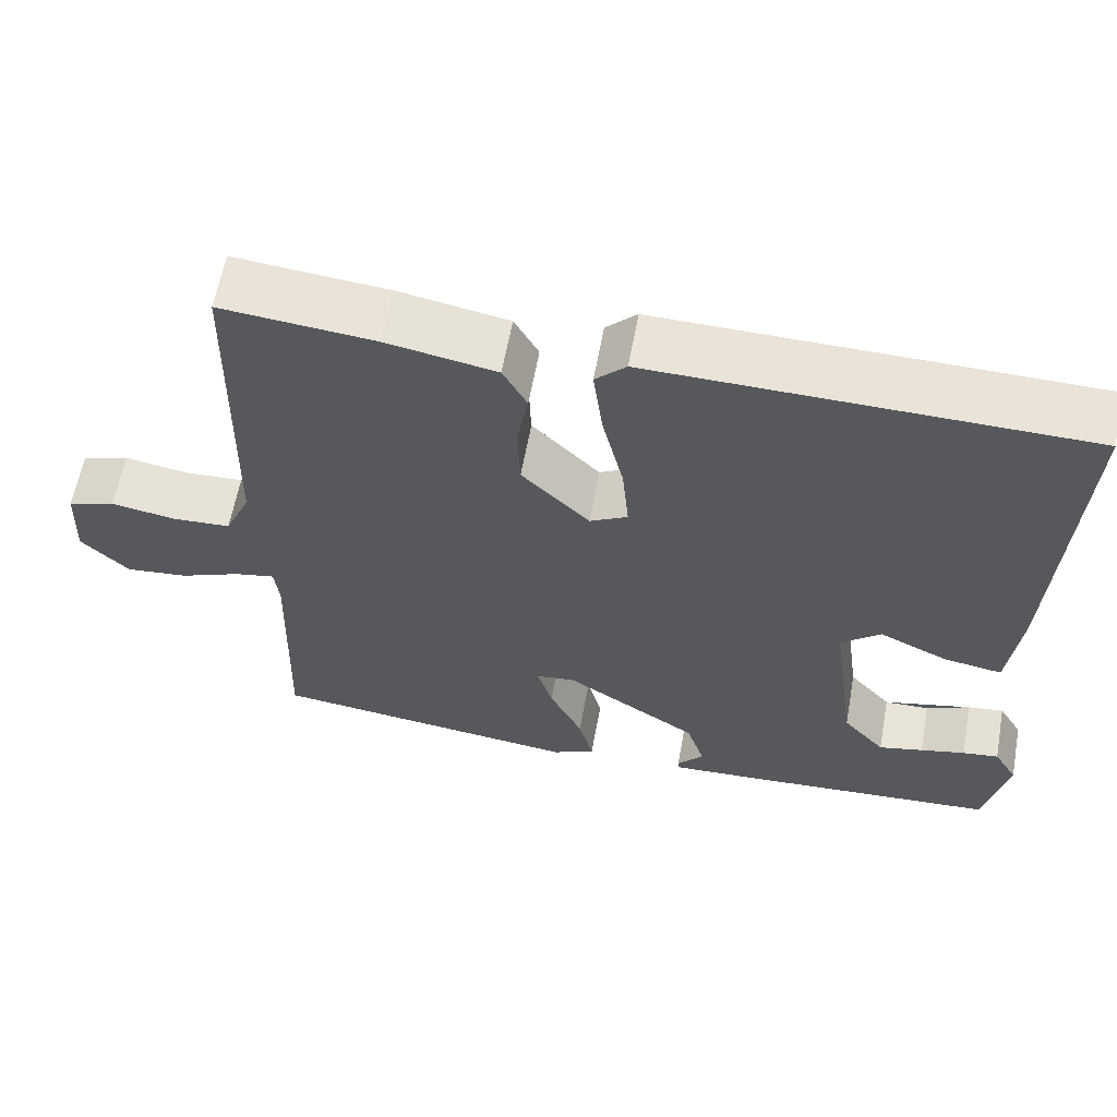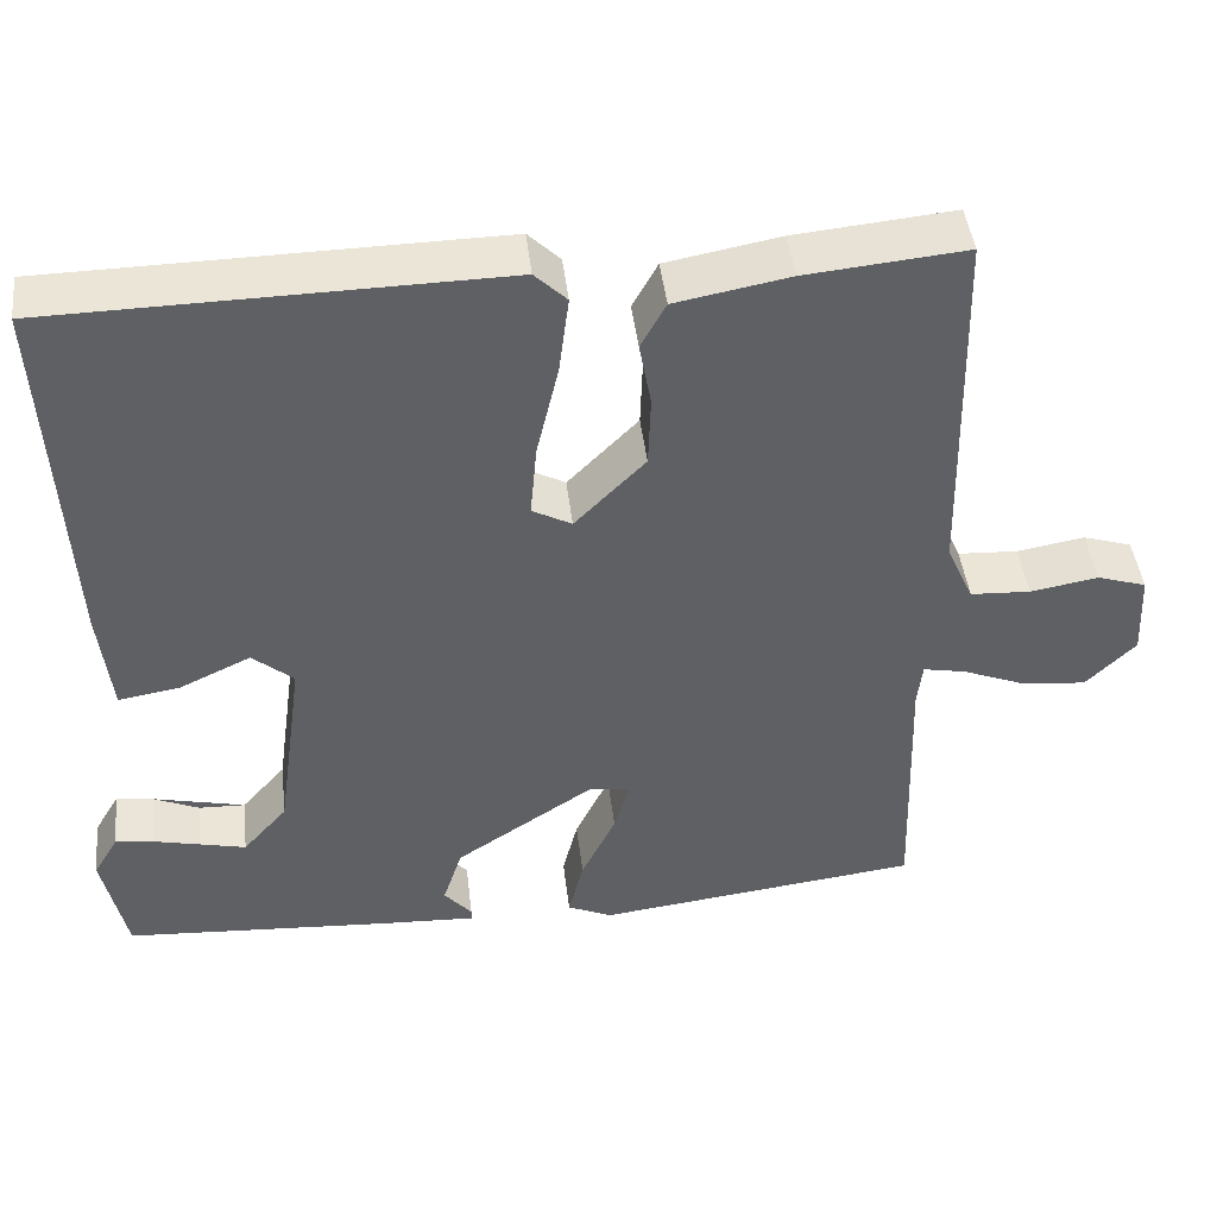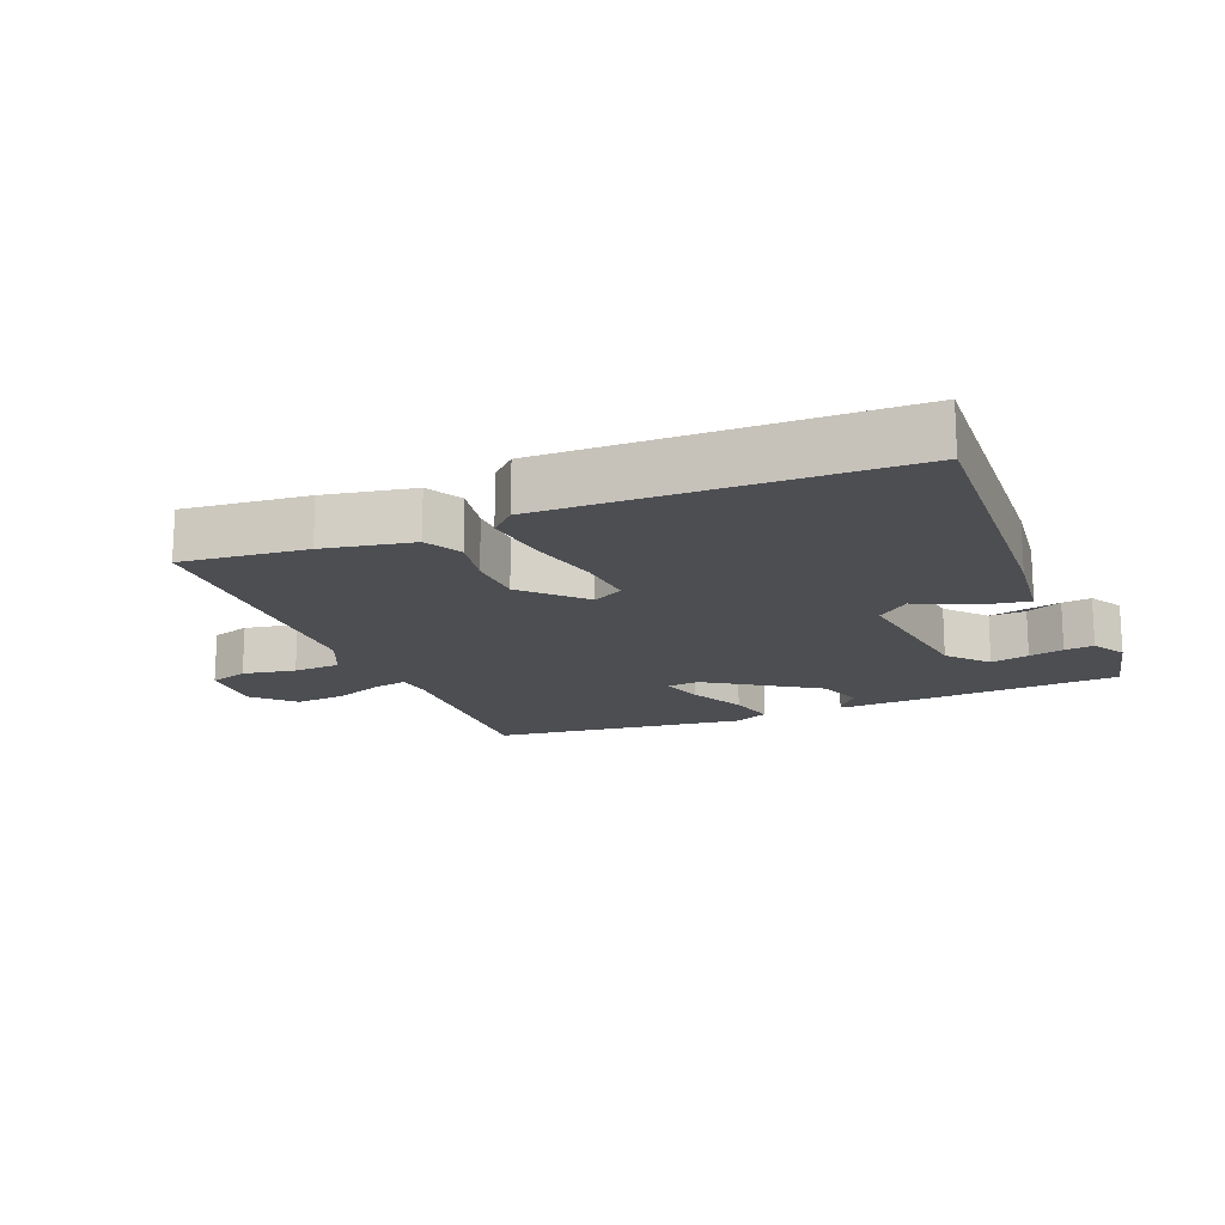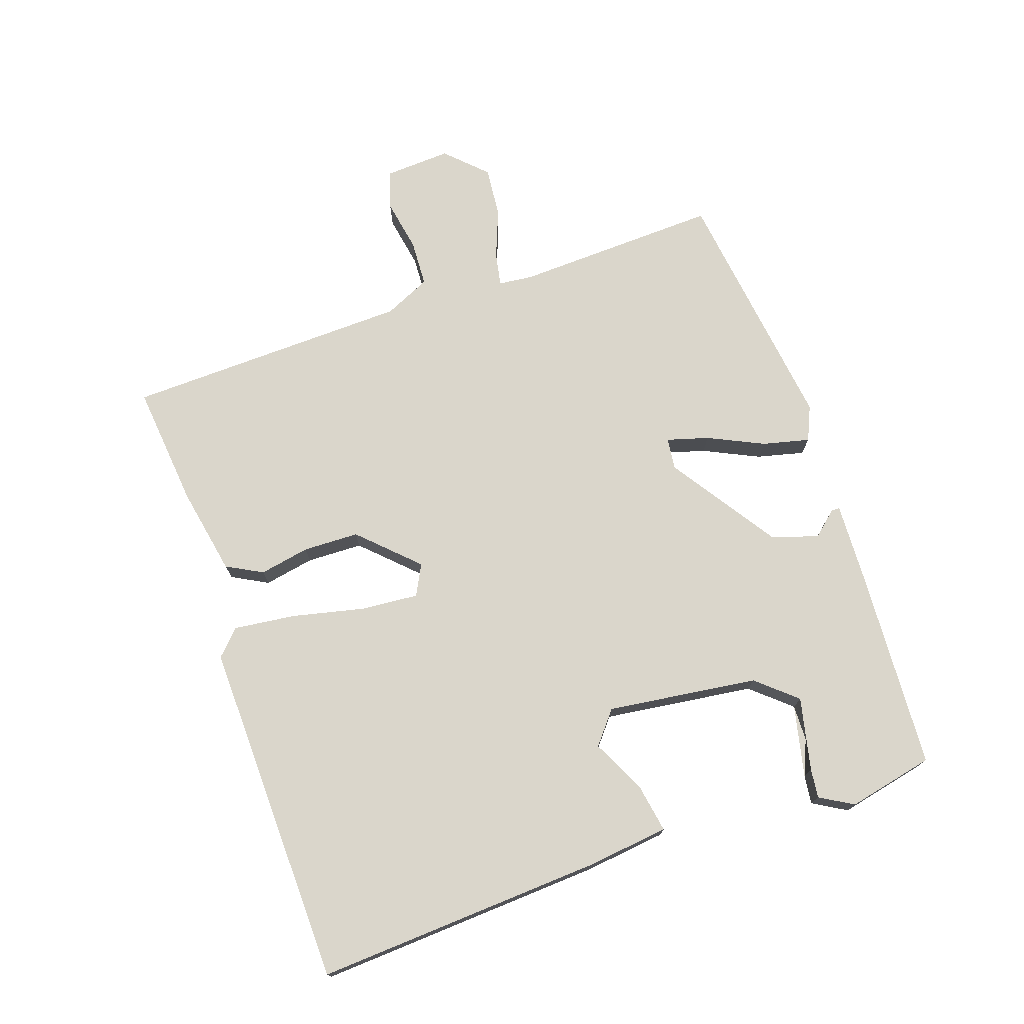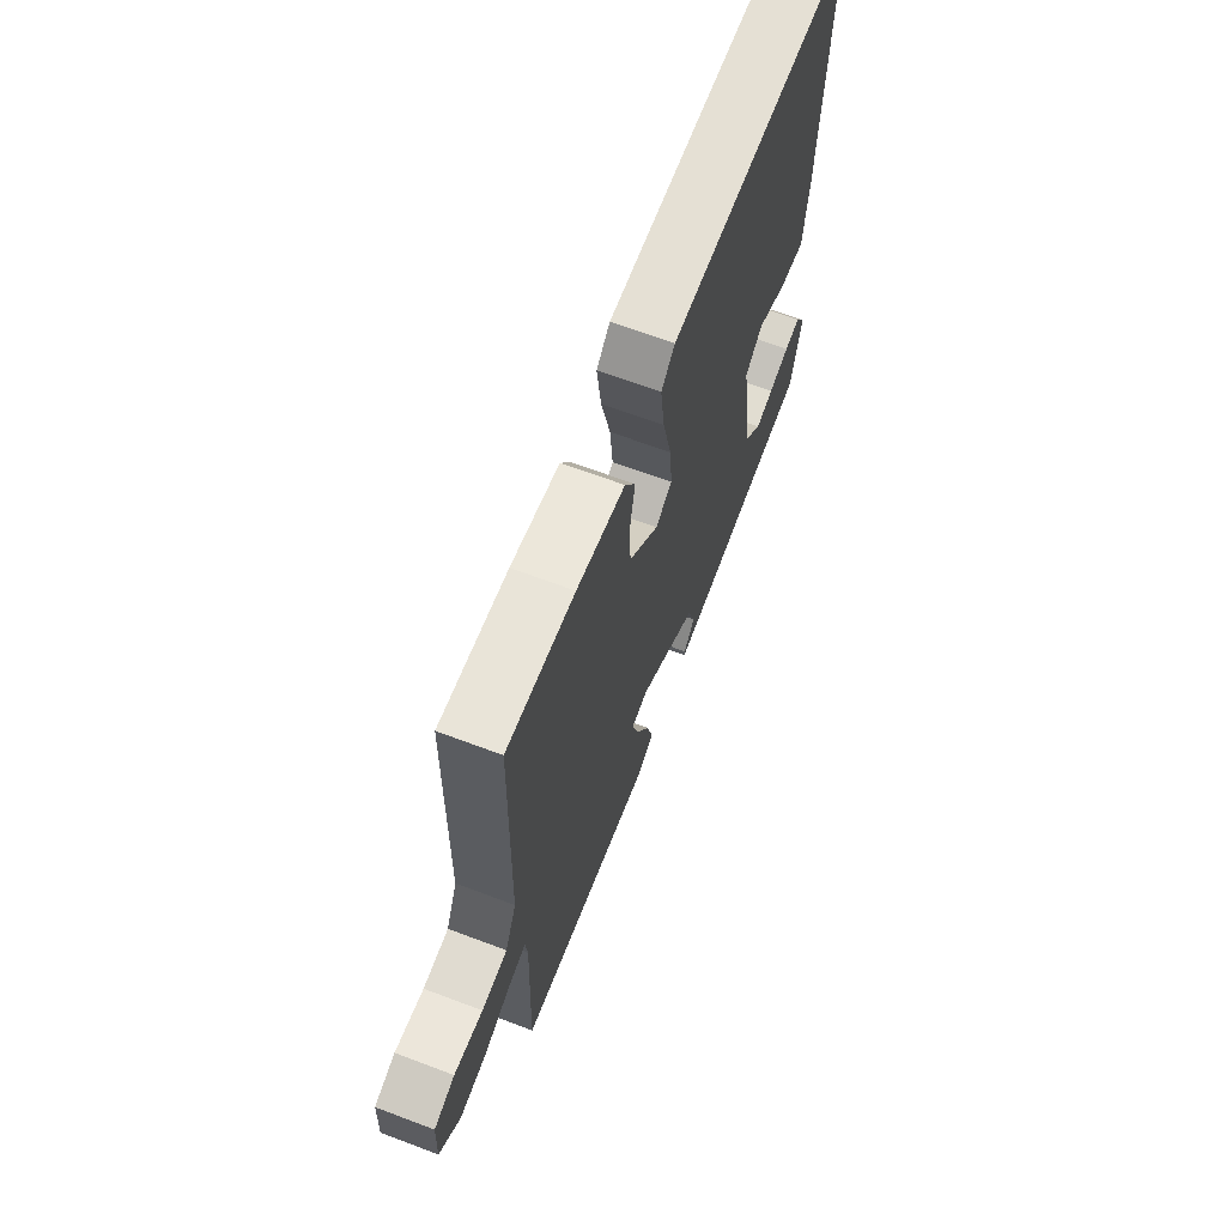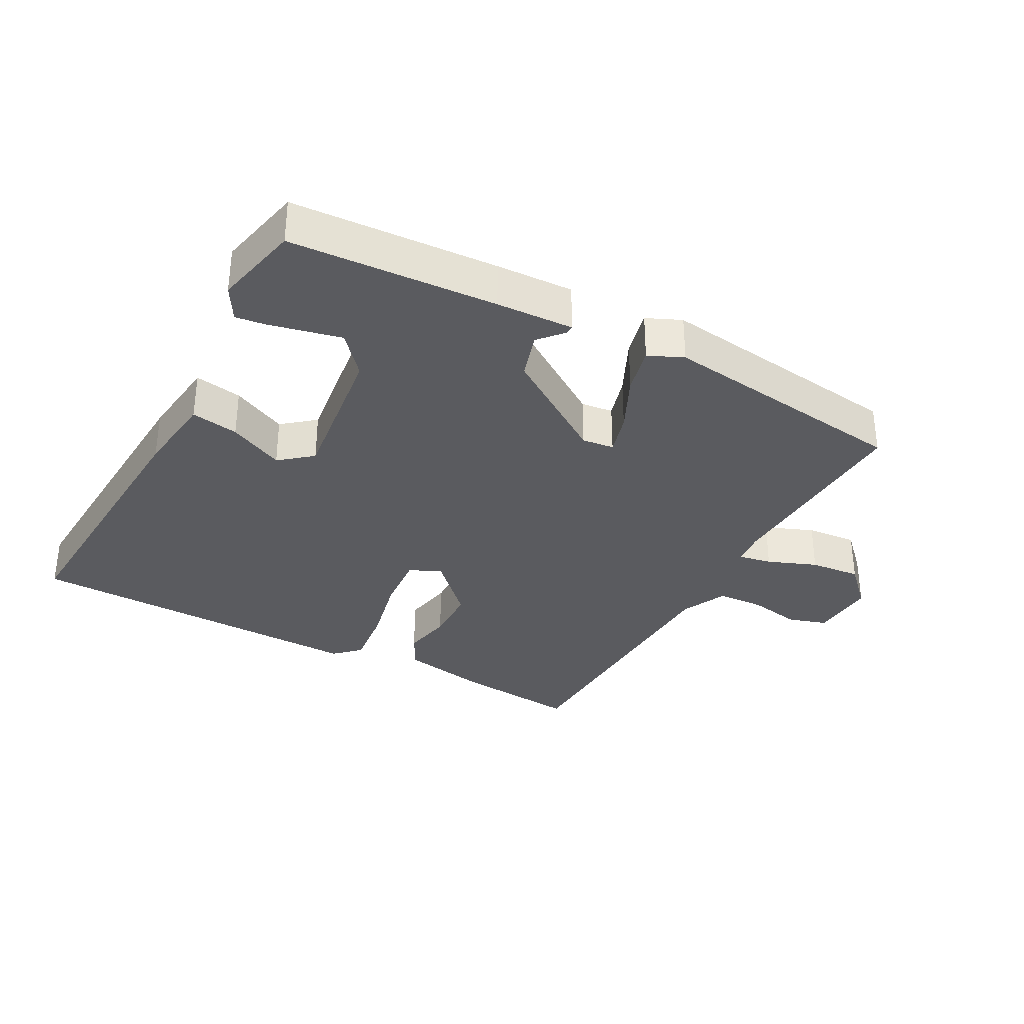
<metadata>
{"format":"obj","ext":"obj","renderer":"f3d","projection":"perspective","resolution":1024,"background":"white","views":[{"elev":61.4,"azim":10.4,"up":"+Z"},{"elev":44.6,"azim":173.3,"up":"+Z"},{"elev":-16.5,"azim":21.9,"up":"+Y"},{"elev":73.8,"azim":70.6,"up":"+Y"},{"elev":66.5,"azim":-69.3,"up":"+Z"},{"elev":-33.3,"azim":151.1,"up":"+Y"}]}
</metadata>
<code>
v 0.5 0.07 0.5
v 0.478 0.07 0.059
v 0.464 0.07 -0.068
v 0.391 0.07 -0.056
v 0.306 0.07 -0.016
v 0.257 0.07 -0.057
v 0.289 0.07 -0.288
v 0.342 0.07 -0.348
v 0.398 0.07 -0.346
v 0.453 0.07 -0.322
v 0.498 0.07 -0.316
v 0.528 0.07 -0.367
v 0.5 0.07 -0.5
v 0.185 0.07 -0.521
v 0.067 0.07 -0.527
v 0.067 0.07 -0.514
v 0.1 0.07 -0.476
v 0.077 0.07 -0.405
v -0.089 0.07 -0.296
v -0.138 0.07 -0.302
v -0.119 0.07 -0.366
v -0.078 0.07 -0.451
v -0.06 0.07 -0.523
v -0.113 0.07 -0.547
v -0.5 0.07 -0.5
v -0.49 0.07 -0.184
v -0.496 0.07 -0.132
v -0.547 0.07 -0.142
v -0.622 0.07 -0.172
v -0.7 0.07 -0.18
v -0.759 0.07 -0.121
v -0.754 0.07 -0.019
v -0.695 0.07 0
v -0.614 0.07 -0.014
v -0.542 0.07 -0.01
v -0.51 0.07 0.061
v -0.5 0.07 0.5
v -0.31 0.07 0.482
v -0.174 0.07 0.457
v -0.144 0.07 0.402
v -0.158 0.07 0.325
v -0.155 0.07 0.239
v -0.071 0.07 0.154
v -0.024 0.07 0.179
v -0.032 0.07 0.267
v -0.058 0.07 0.378
v -0.07 0.07 0.472
v -0.032 0.07 0.509
v 0.5 0 0.5
v 0.478 0 0.059
v 0.464 0 -0.068
v 0.391 0 -0.056
v 0.306 0 -0.016
v 0.257 0 -0.057
v 0.289 0 -0.288
v 0.342 0 -0.348
v 0.398 0 -0.346
v 0.453 0 -0.322
v 0.498 0 -0.316
v 0.528 0 -0.367
v 0.5 0 -0.5
v 0.185 0 -0.521
v 0.067 0 -0.527
v 0.067 0 -0.514
v 0.1 0 -0.476
v 0.077 0 -0.405
v -0.089 0 -0.296
v -0.138 0 -0.302
v -0.119 0 -0.366
v -0.078 0 -0.451
v -0.06 0 -0.523
v -0.113 0 -0.547
v -0.5 0 -0.5
v -0.49 0 -0.184
v -0.496 0 -0.132
v -0.547 0 -0.142
v -0.622 0 -0.172
v -0.7 0 -0.18
v -0.759 0 -0.121
v -0.754 0 -0.019
v -0.695 0 0
v -0.614 0 -0.014
v -0.542 0 -0.01
v -0.51 0 0.061
v -0.5 0 0.5
v -0.31 0 0.482
v -0.174 0 0.457
v -0.144 0 0.402
v -0.158 0 0.325
v -0.155 0 0.239
v -0.071 0 0.154
v -0.024 0 0.179
v -0.032 0 0.267
v -0.058 0 0.378
v -0.07 0 0.472
v -0.032 0 0.509
f 3 4 5
f 2 3 5
f 1 2 5
f 48 1 5
f 47 48 5
f 46 47 5
f 45 46 5
f 44 45 5 6
f 43 44 6 7
f 42 43 7
f 39 40 41
f 38 39 41
f 37 38 41
f 36 37 41
f 35 36 41 42
f 32 33 34
f 31 32 34
f 30 31 34
f 29 30 34
f 28 29 34
f 27 28 34 35
f 24 25 26
f 23 24 26
f 22 23 26
f 21 22 26
f 20 21 26 27
f 27 35 42
f 20 27 42
f 19 20 42
f 15 16 17
f 14 15 17
f 13 14 17
f 12 13 17
f 11 12 17
f 10 11 17
f 18 19 42 7
f 17 18 7 8
f 10 17 8
f 10 9 8
f 53 52 51
f 53 51 50
f 53 50 49
f 53 49 96
f 53 96 95
f 53 95 94
f 53 94 93
f 54 53 93 92
f 55 54 92 91
f 55 91 90
f 89 88 87
f 89 87 86
f 89 86 85
f 89 85 84
f 90 89 84 83
f 82 81 80
f 82 80 79
f 82 79 78
f 82 78 77
f 82 77 76
f 83 82 76 75
f 74 73 72
f 74 72 71
f 74 71 70
f 74 70 69
f 75 74 69 68
f 90 83 75
f 90 75 68
f 90 68 67
f 65 64 63
f 65 63 62
f 65 62 61
f 65 61 60
f 65 60 59
f 65 59 58
f 55 90 67 66
f 56 55 66 65
f 56 65 58
f 56 57 58
f 1 49 50 2
f 2 50 51 3
f 3 51 52 4
f 4 52 53 5
f 5 53 54 6
f 6 54 55 7
f 7 55 56 8
f 8 56 57 9
f 9 57 58 10
f 10 58 59 11
f 11 59 60 12
f 12 60 61 13
f 13 61 62 14
f 14 62 63 15
f 15 63 64 16
f 16 64 65 17
f 17 65 66 18
f 18 66 67 19
f 19 67 68 20
f 20 68 69 21
f 21 69 70 22
f 22 70 71 23
f 23 71 72 24
f 24 72 73 25
f 25 73 74 26
f 26 74 75 27
f 27 75 76 28
f 28 76 77 29
f 29 77 78 30
f 30 78 79 31
f 31 79 80 32
f 32 80 81 33
f 33 81 82 34
f 34 82 83 35
f 35 83 84 36
f 36 84 85 37
f 37 85 86 38
f 38 86 87 39
f 39 87 88 40
f 40 88 89 41
f 41 89 90 42
f 42 90 91 43
f 43 91 92 44
f 44 92 93 45
f 45 93 94 46
f 46 94 95 47
f 47 95 96 48
f 48 96 49 1

</code>
